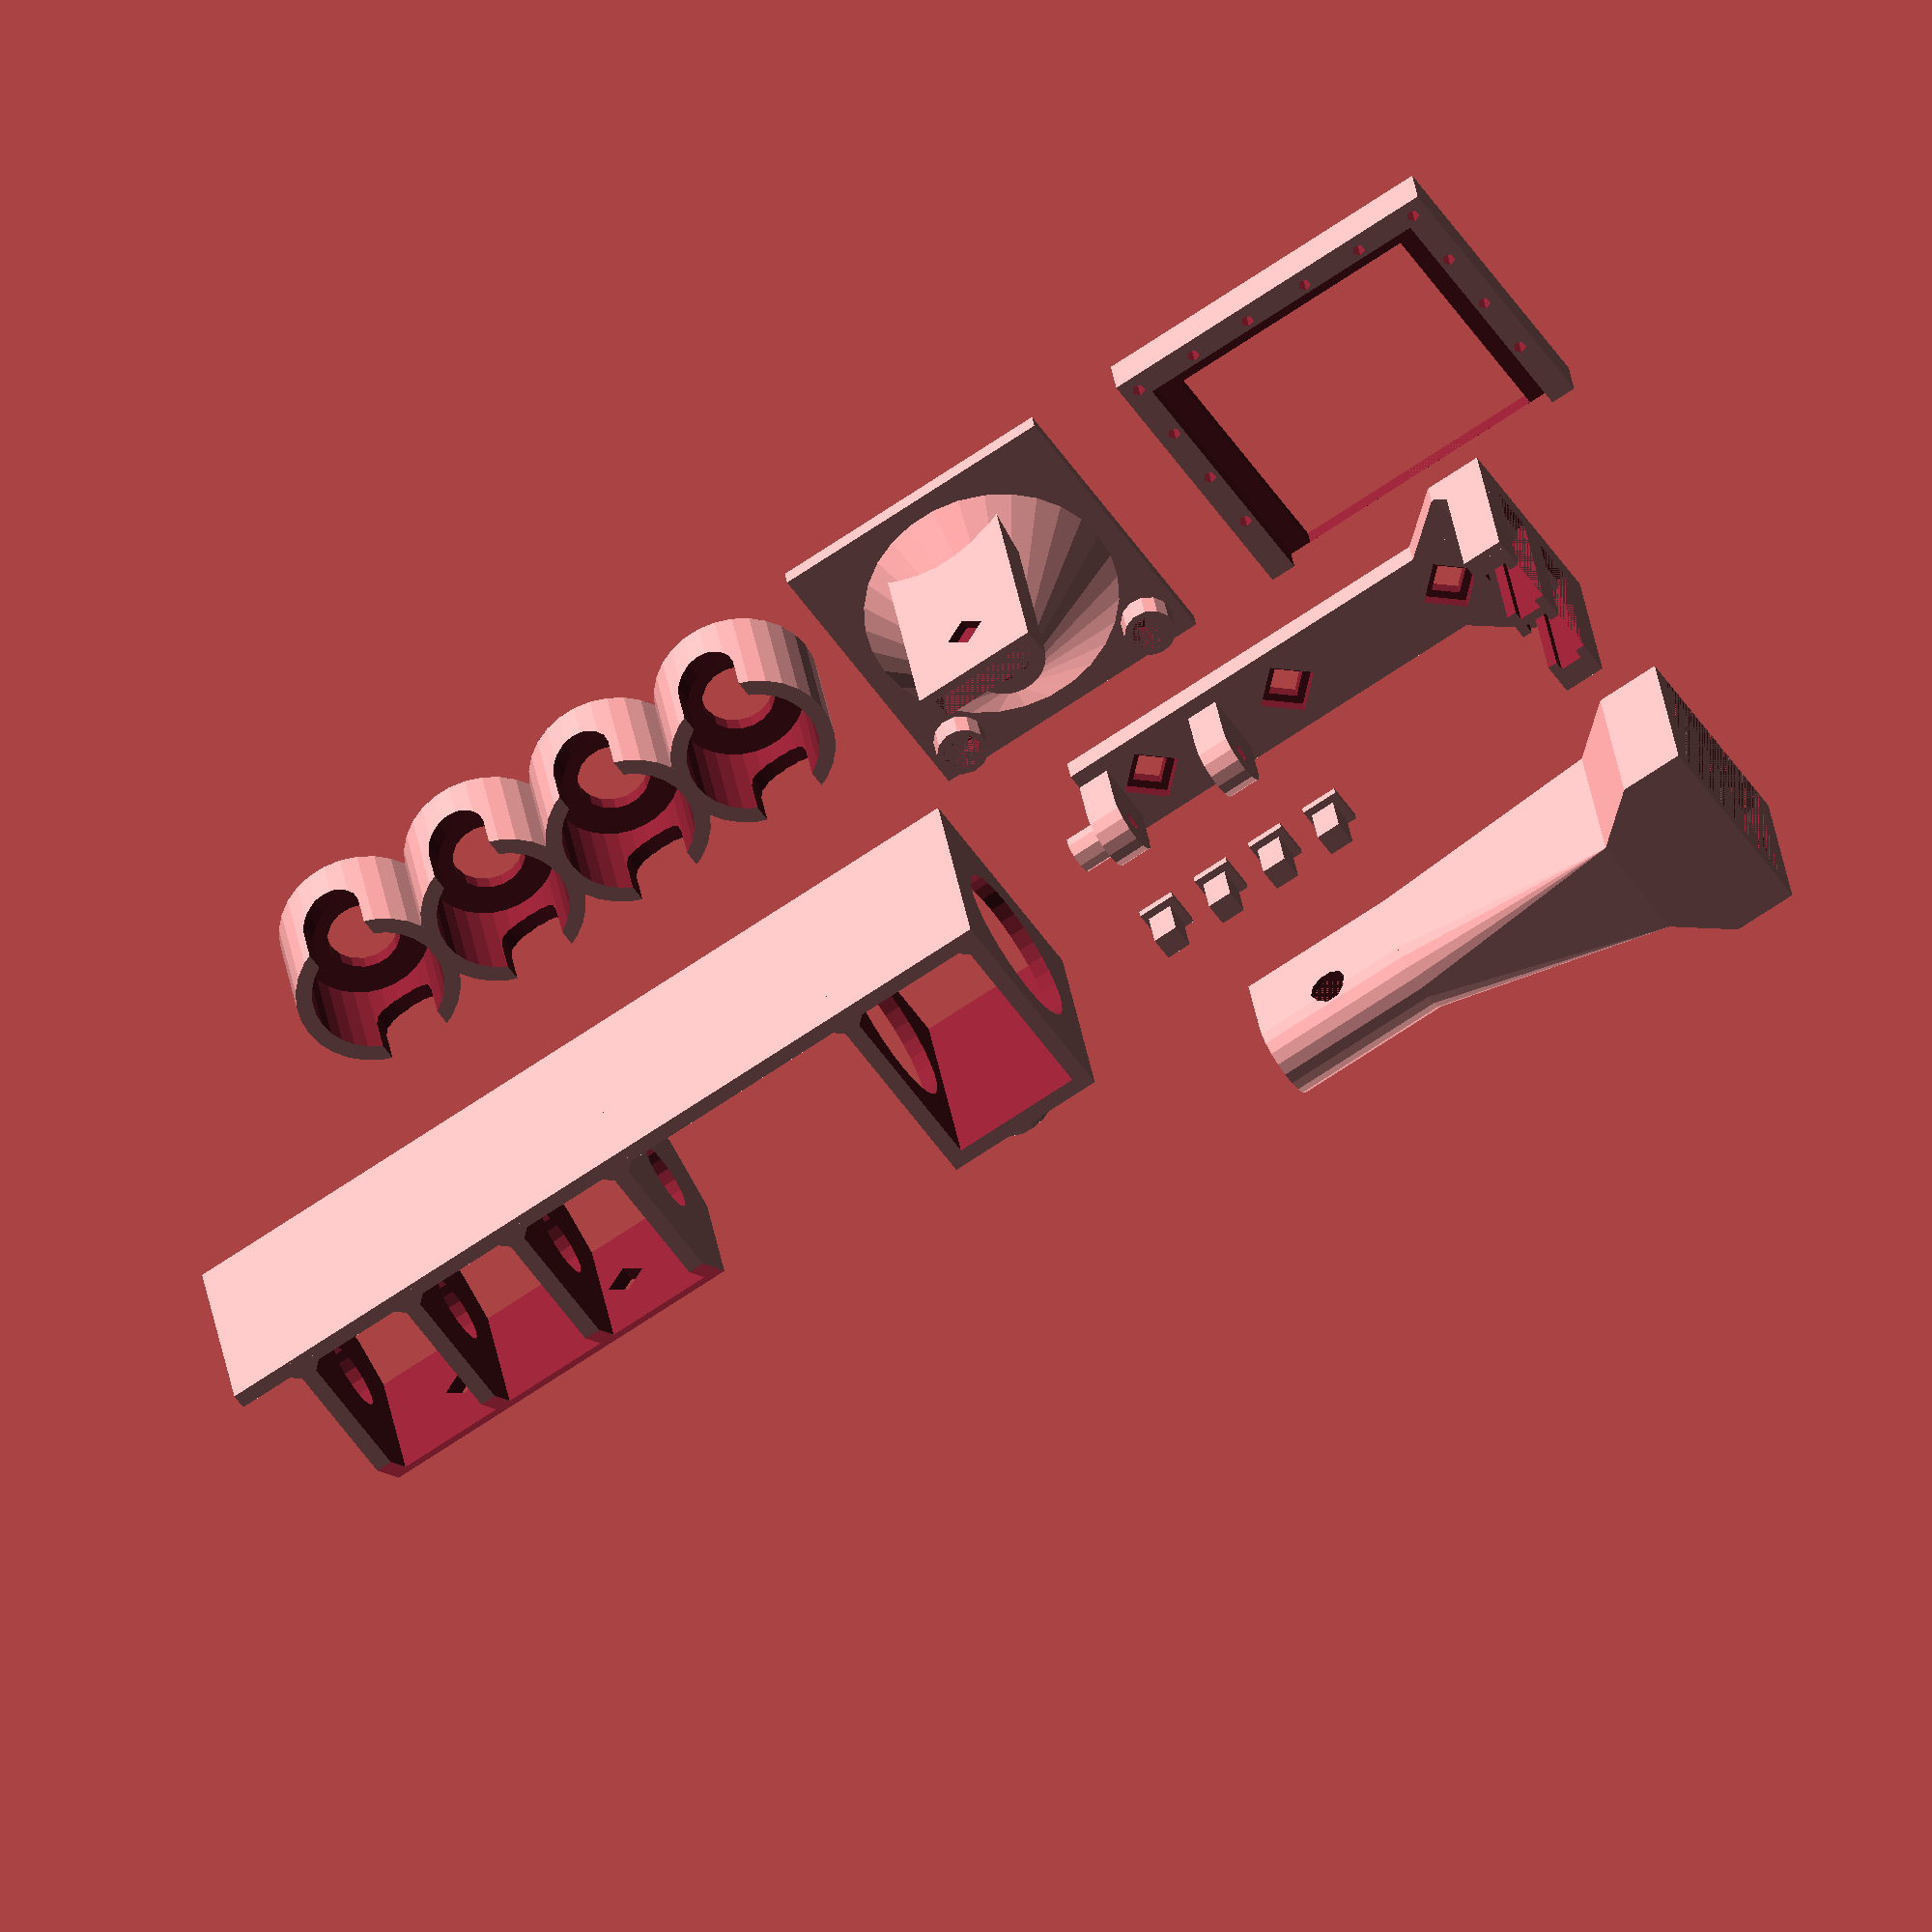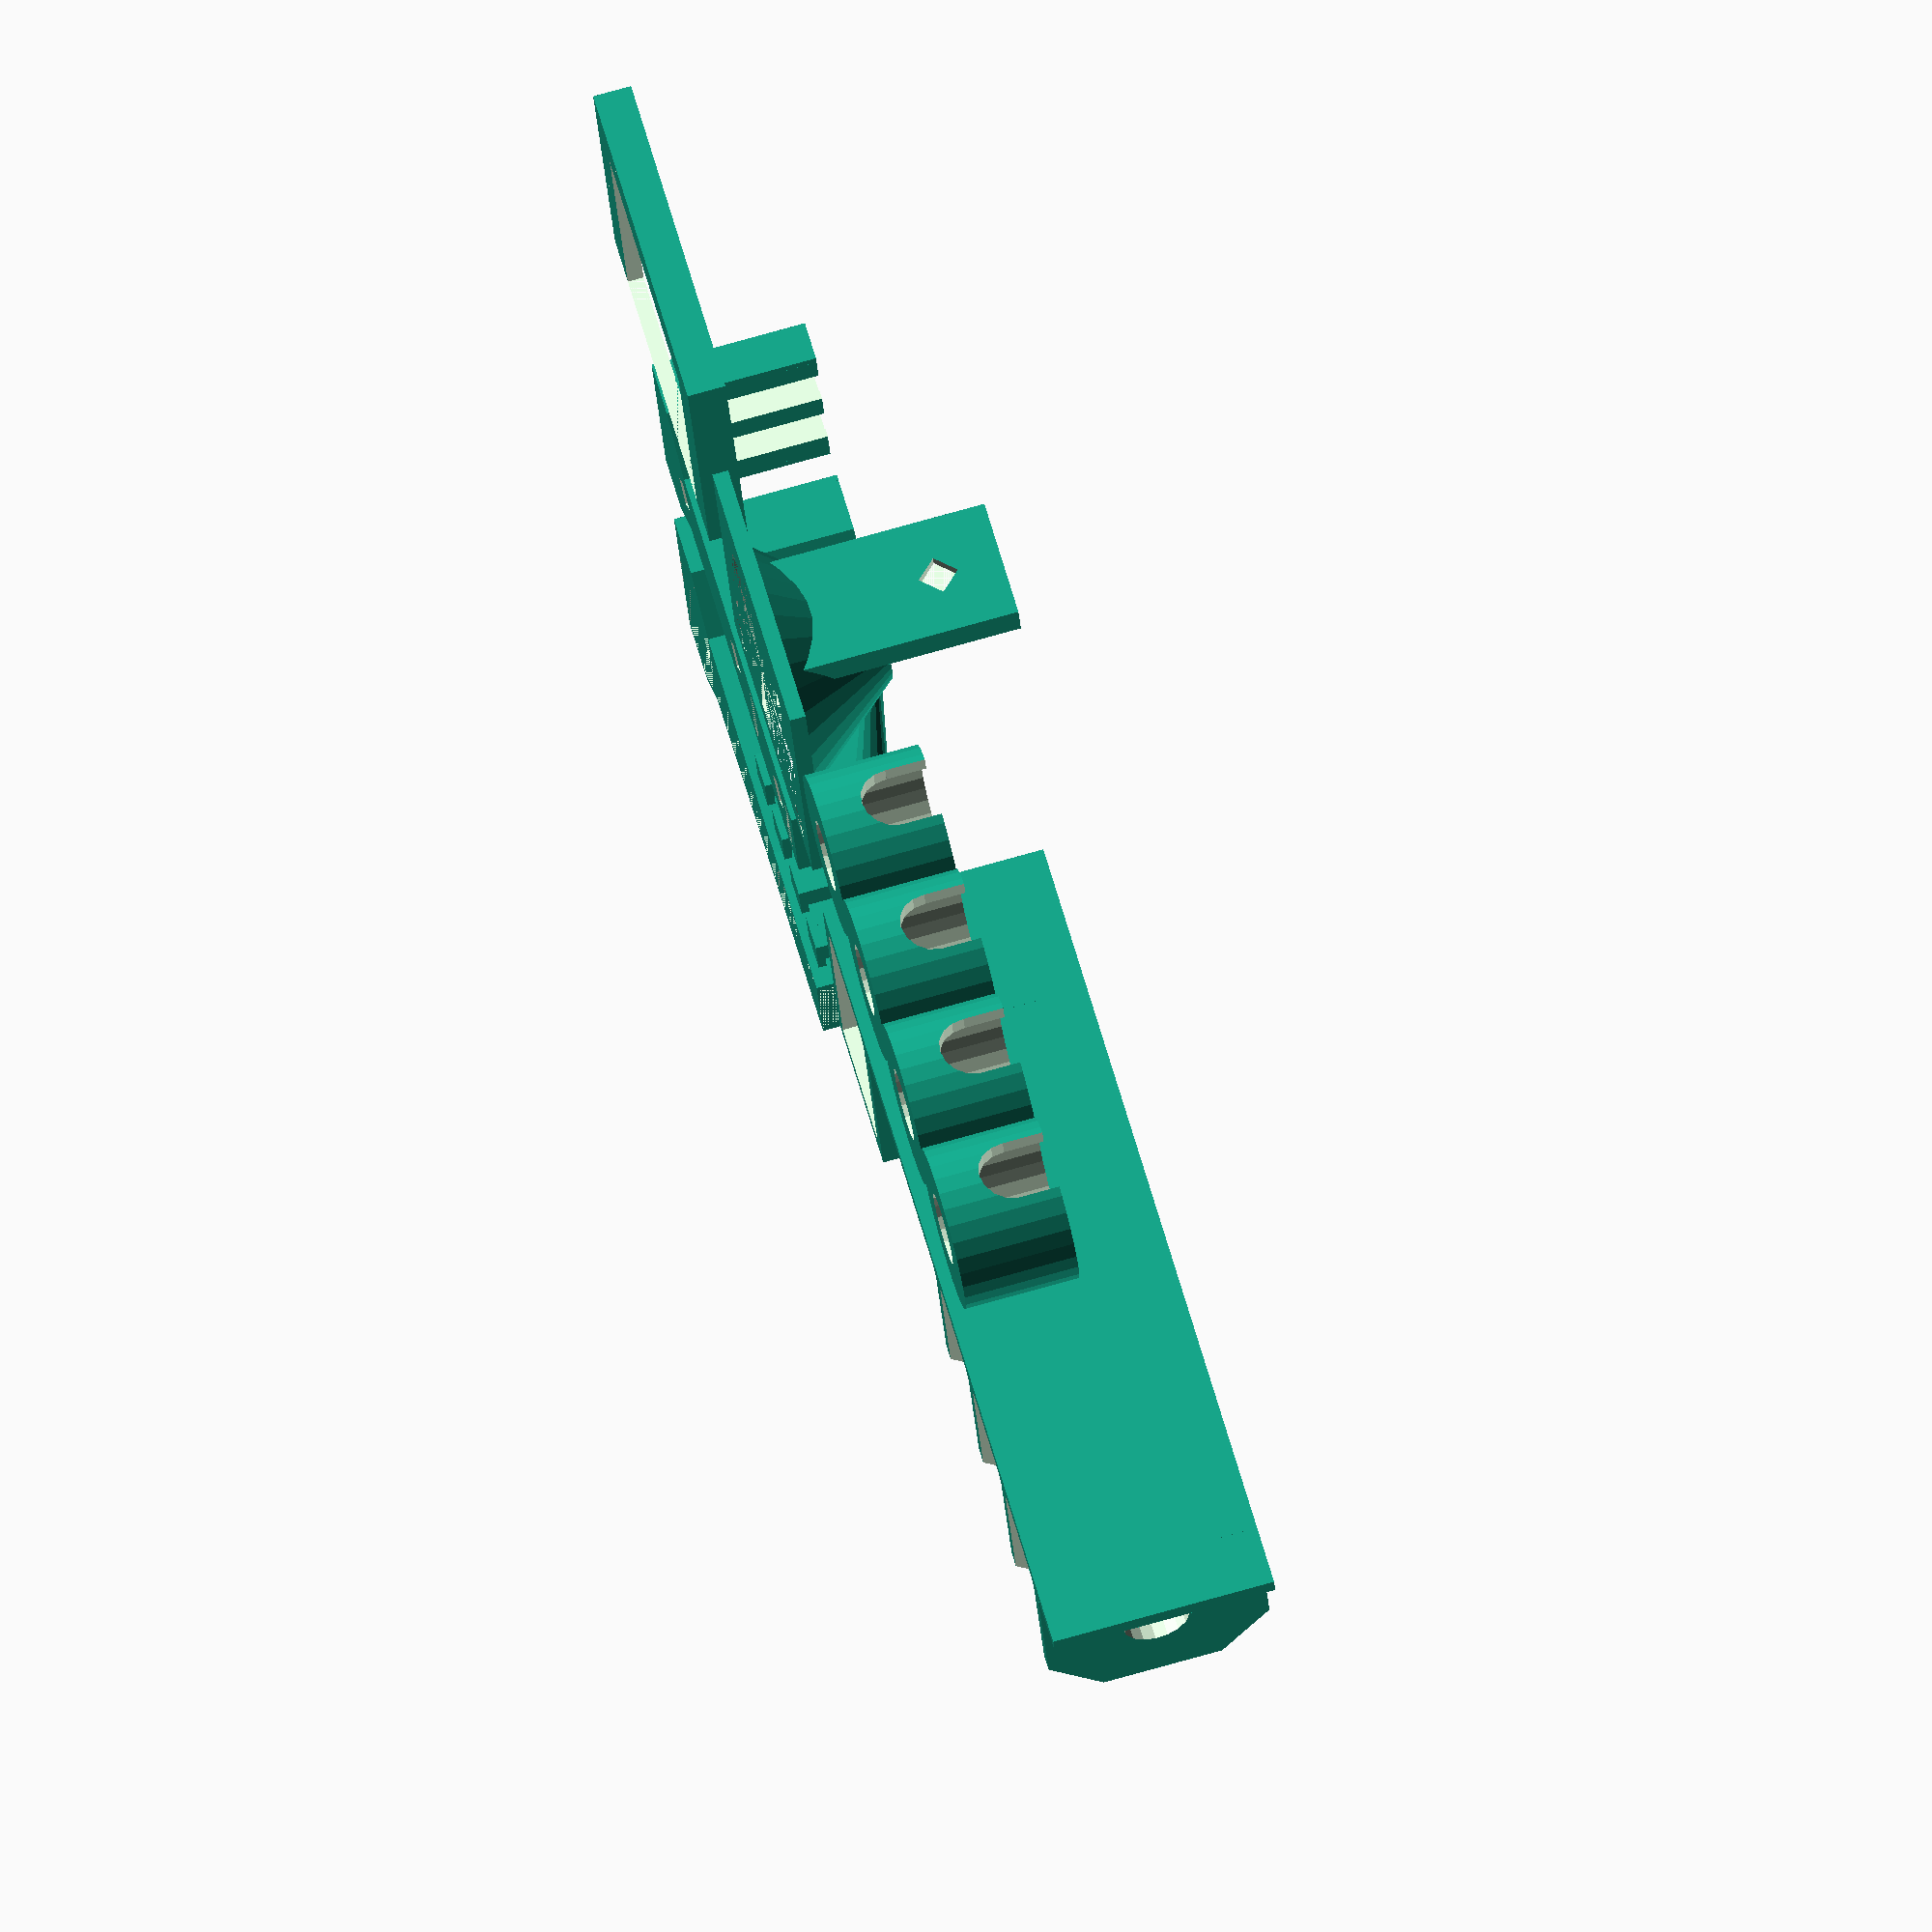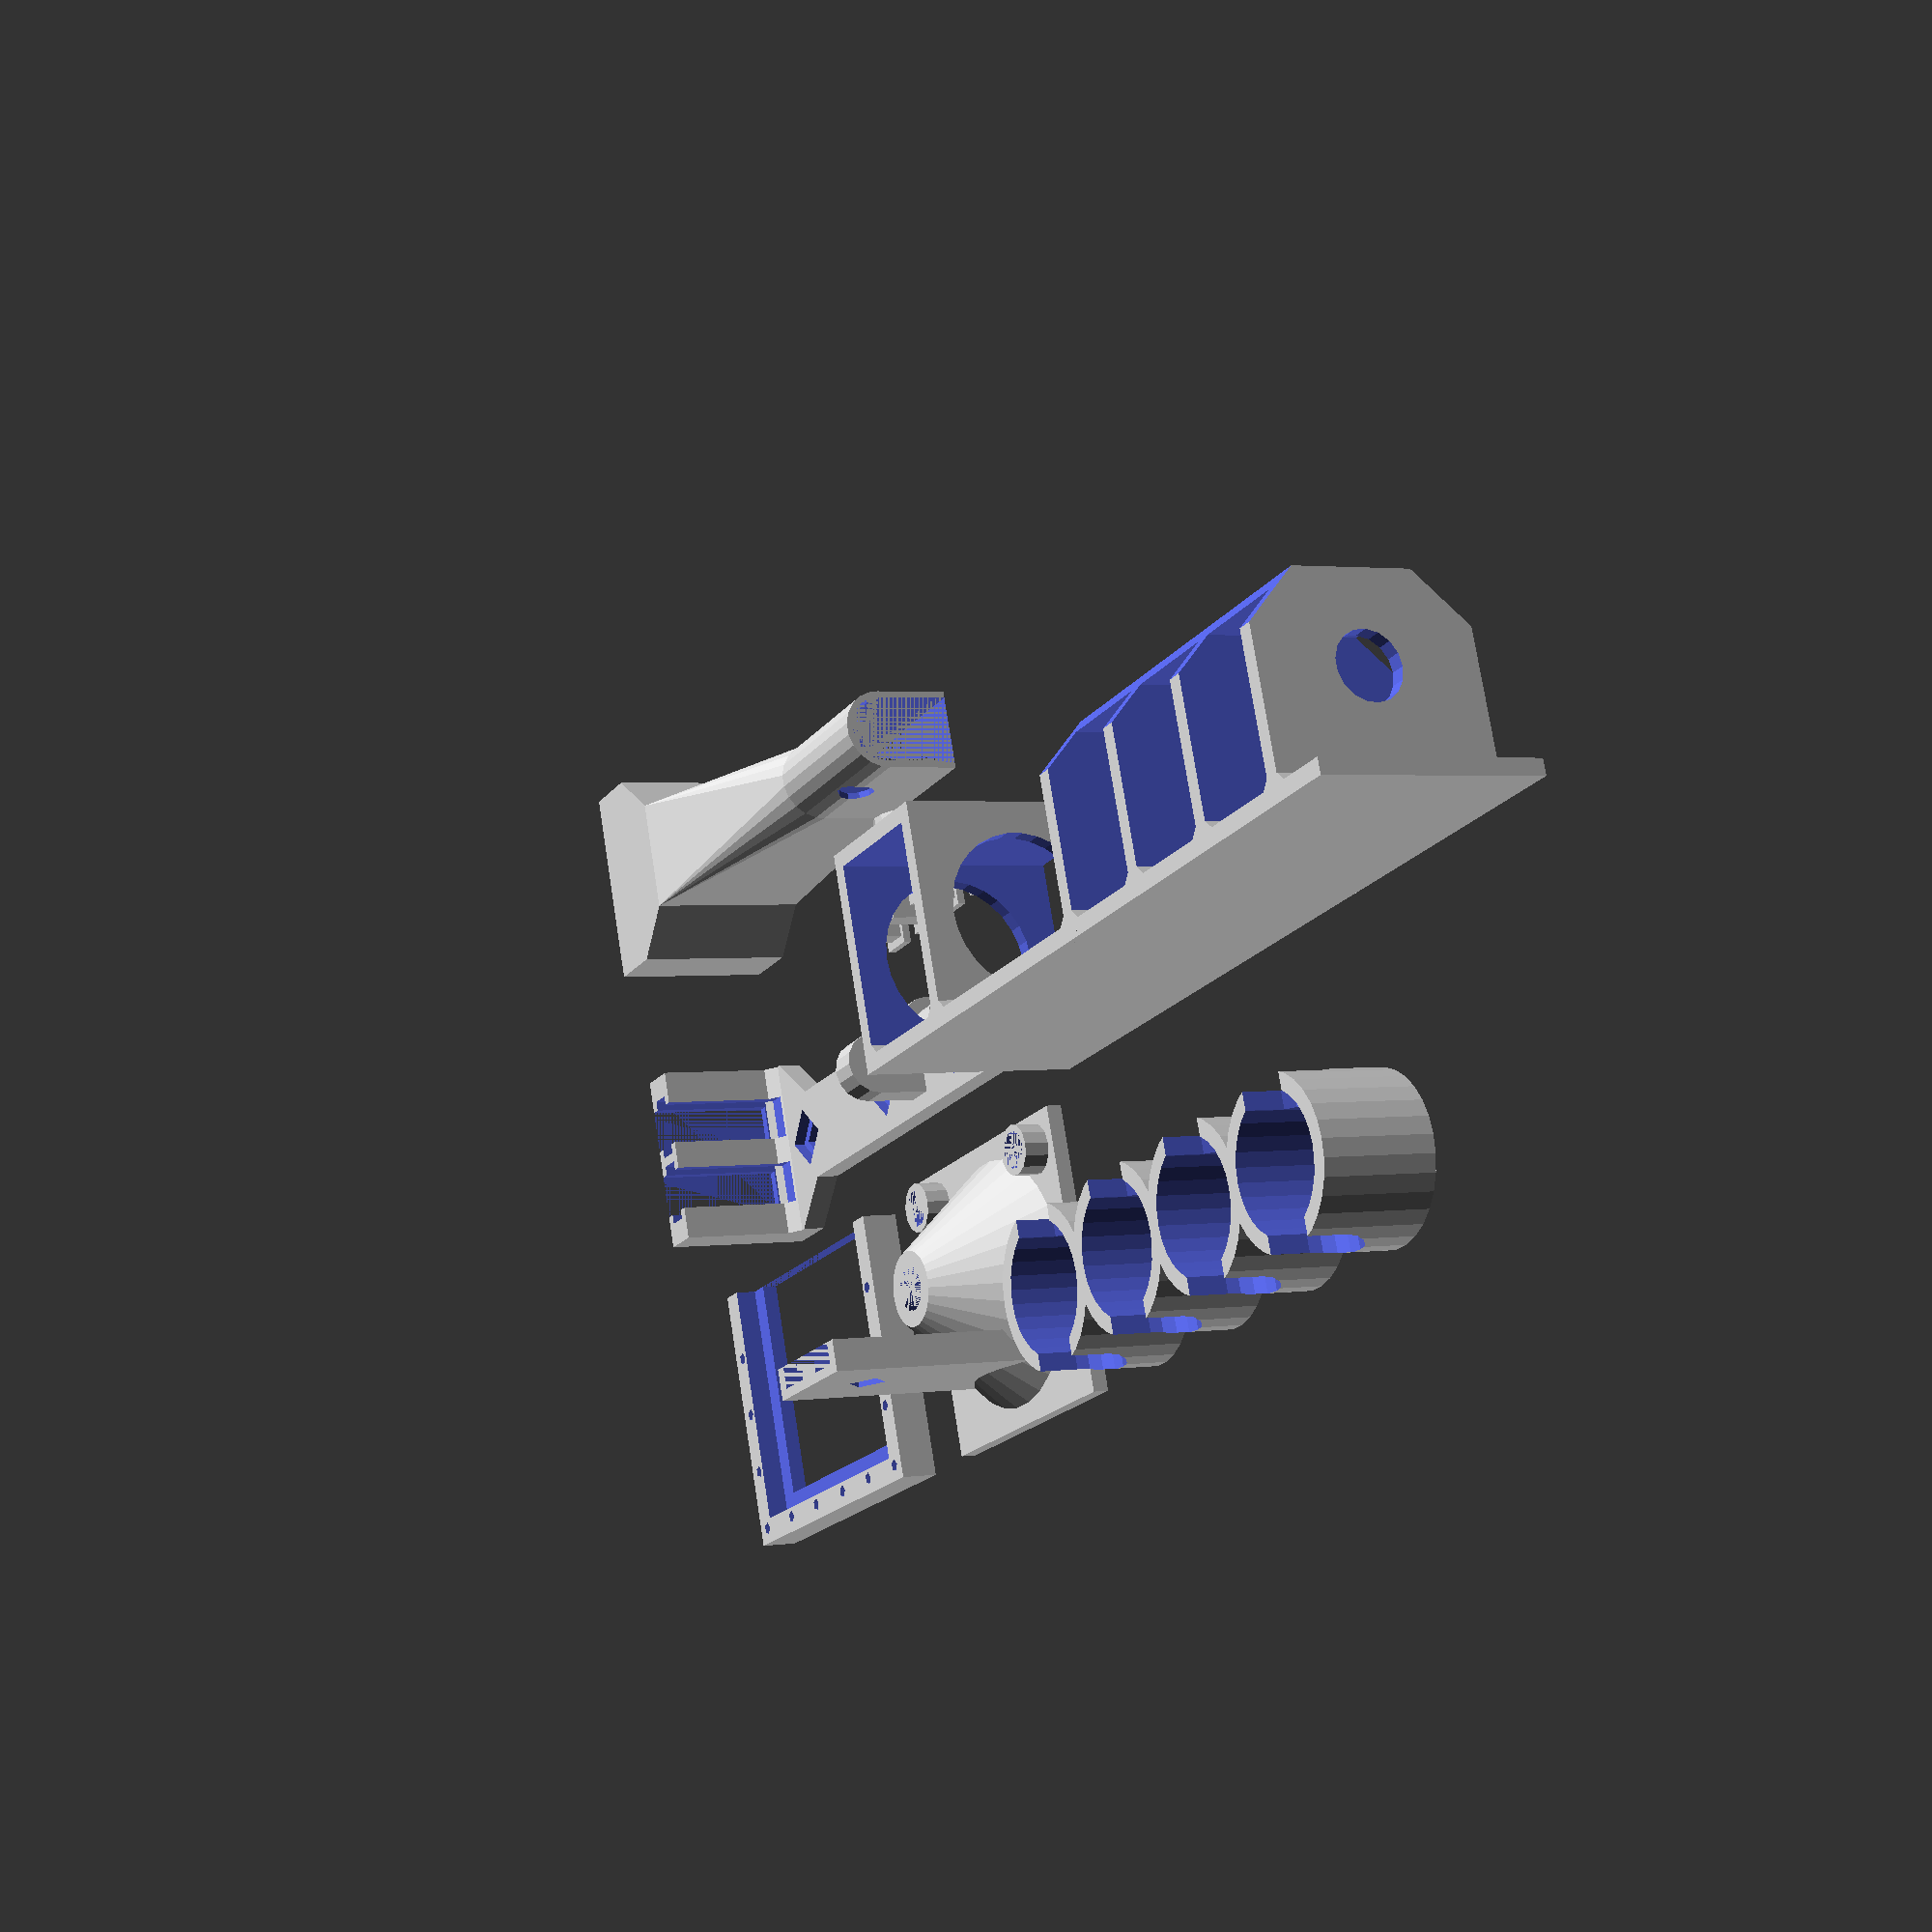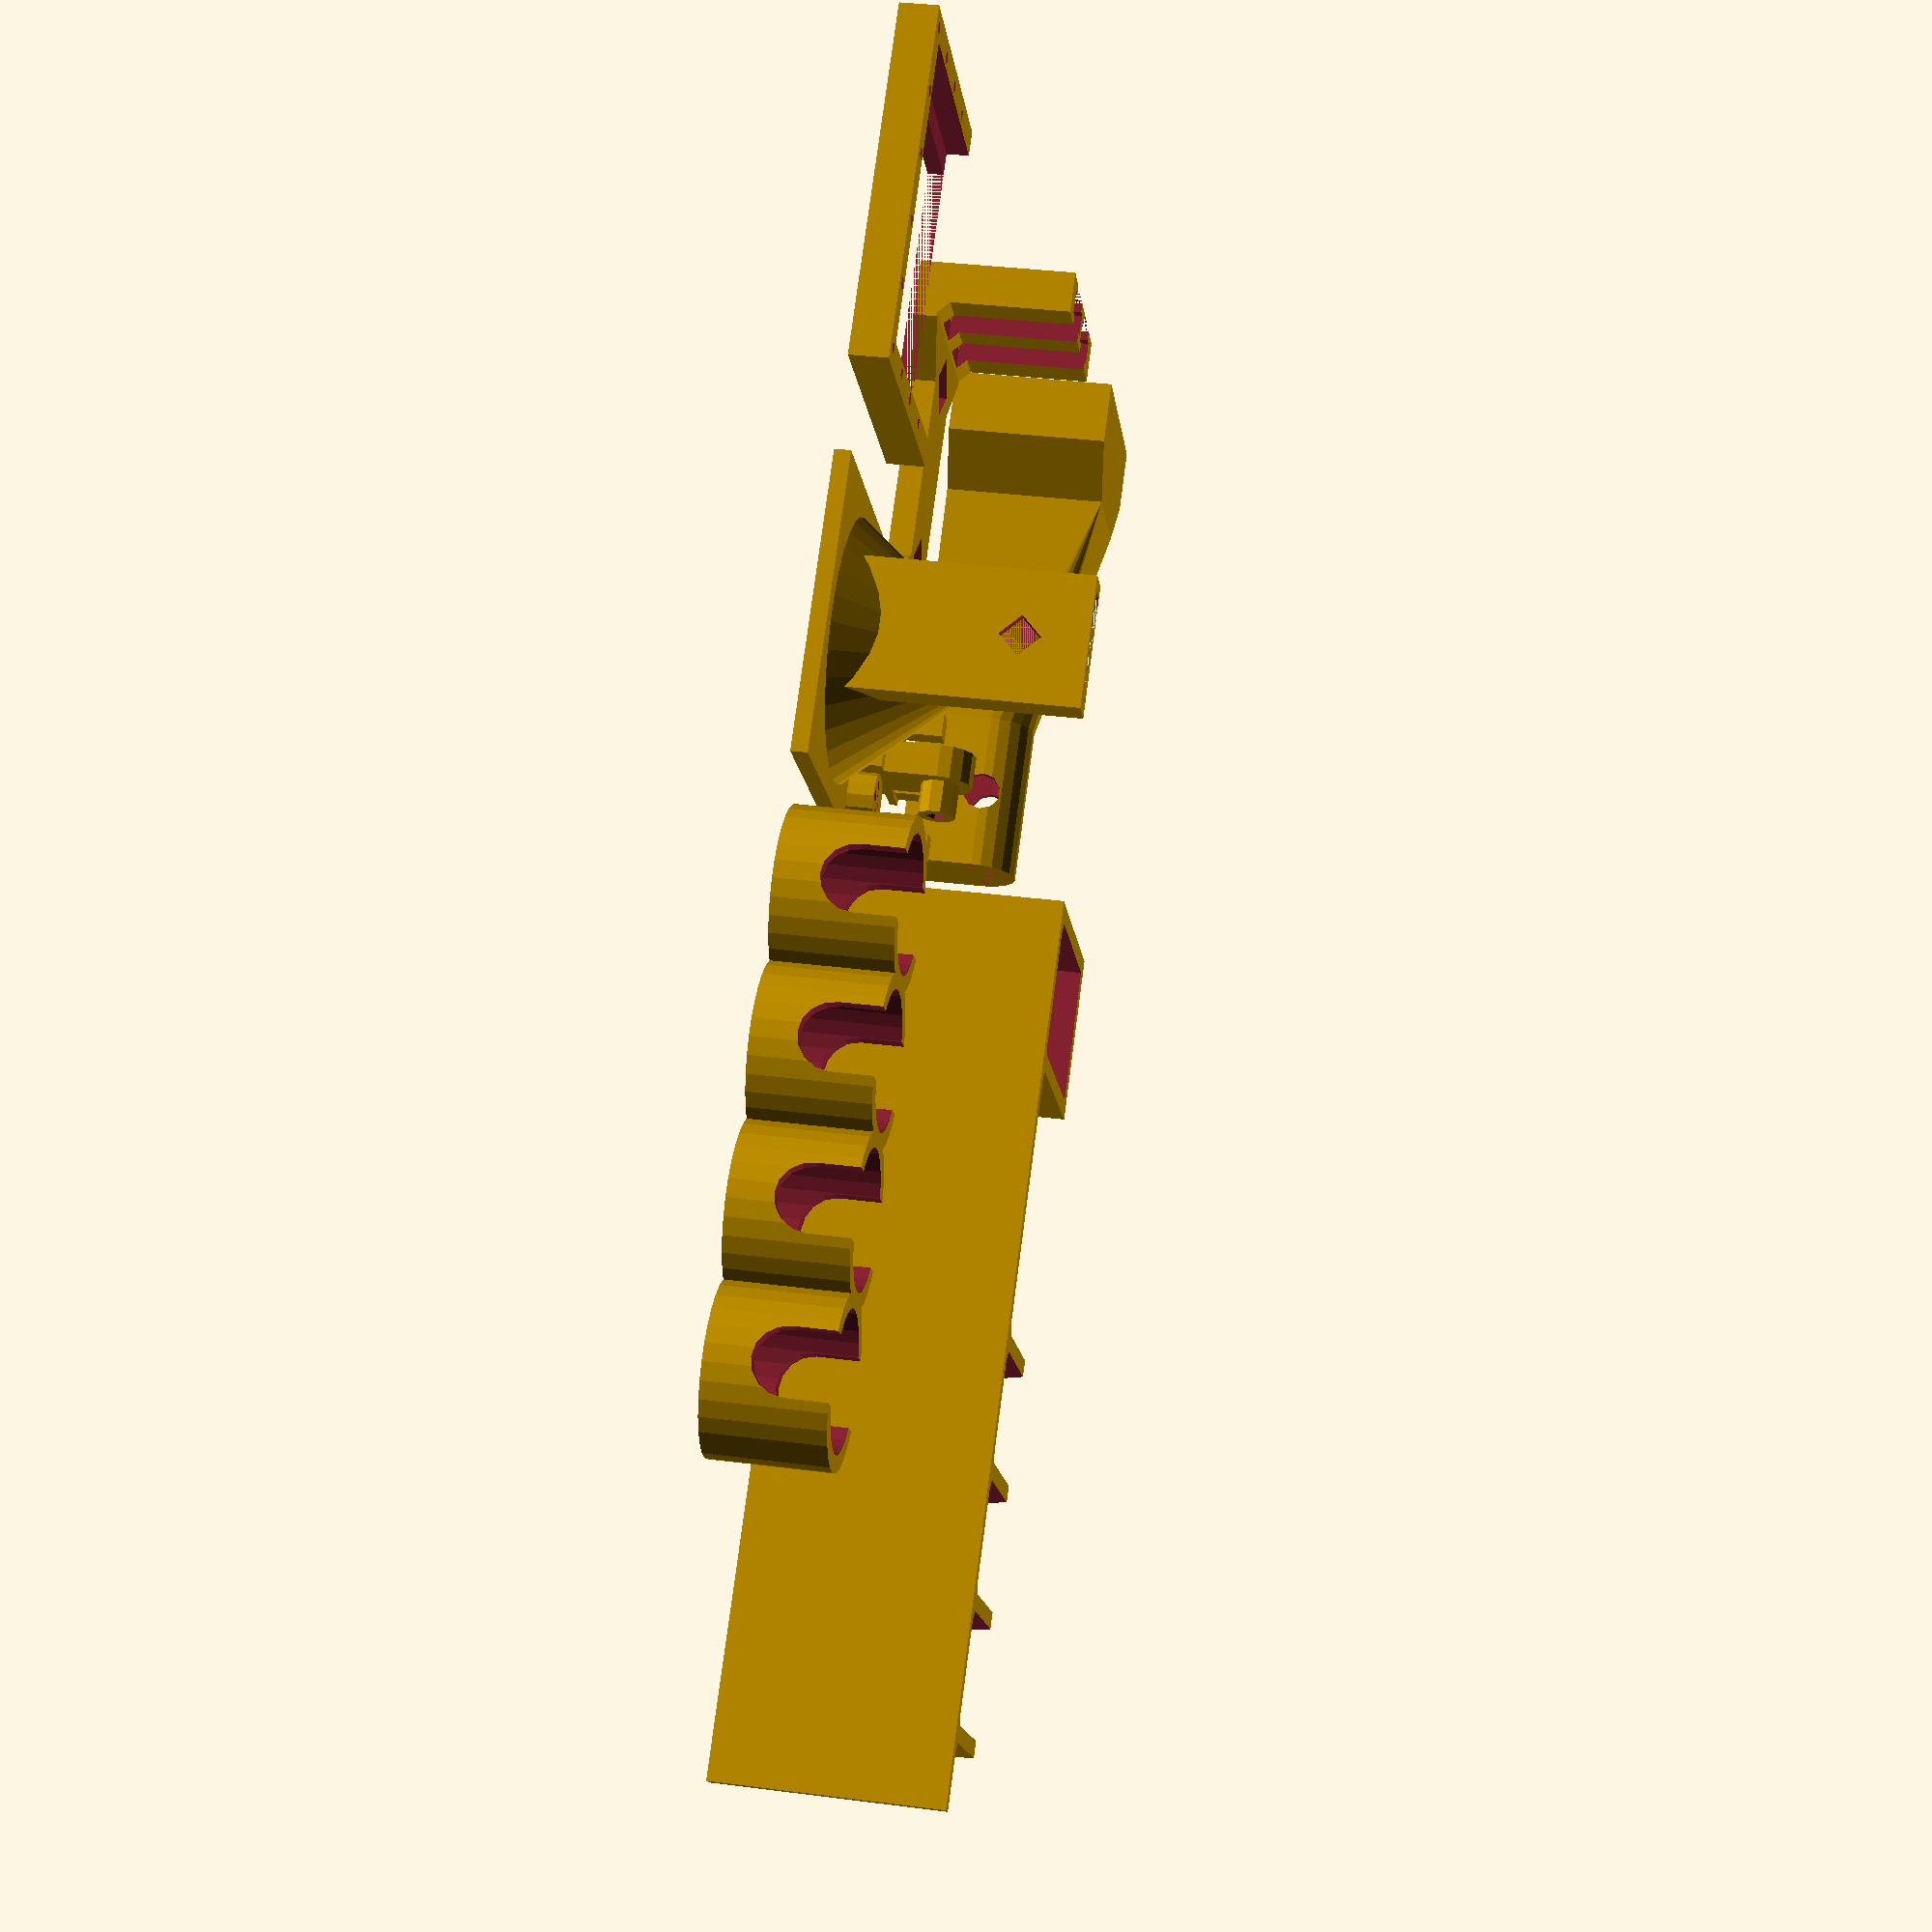
<openscad>
//------------------
// Generate STL file for multi-tastant spout
//------------------
// Nathan V-C
// 6/2015-10/2015
//------------------

// total height of support from floor of cage
supp_ht=33; 
// total width of support side to side
supp_w=35;
// width at top of support
supp_w_top=10;  // top is actually wider
// length of the spout support portion of the support
supp_ln=60;  
// distance base should extend forward of front edge of spout support
bs_ext=10;

// clearance value -- difference in size for pieces that need to fit in/around each other
cl=1;

// valve dimensions
r_mn=10.25; // radius of solenoid valves
r_big=13; // radius for the large pinch valve
r_tb=5;  // radius of holes for tubes in the valve holder
d_vb=9.2;  // distance to center of tube from flat edge of valve
d_vh=18; // depth of valve holder
th_v=1.5; // thickness for valve holder (for the version with the fluid tray) -- thinner than some other portions (in v6 was the same)

//distance bottom of valves should be from floor of cage -- actually end up thickness higher
v_ht=35; // higher to avoid some tubes running "down" and some running "up" 

thickness=2.5;  // wall thickness throughout assembly
dist_bt=40; // distance between valve support and spout support

// measurements for spout tubing brace attachment
barb_w=10; // width of barb connector
barb_ht=8.4; // height of barb connector
barb_th=3.5; // thickness of barb connector
barb_dpth=1.5;  // depth of groove to hold barb attachments in place
sp_diam=3; // diameter of hole to leave for spout itself (overestimate)

// measurements for nose cone
cn_diam_i=38.5; // inner dimension of nose cone (wall builds around this)
cn_diam_r=6; // inner diameter for opening at back of cone;
cn_depth=19; // depth of cone
led_diam=6; // diameter of hole to leave for LED lights
led_dpth=6.5; // depth of cylinder that LED fits into
led_wall=1;	  // width of wall that holds LED	
led_dist=5.5; // distance of LED hole from edge (dist to center)
br_sq=45.5; // dimension for square part of nose cone
center_ht=45;   // height of center of nose cone from floor, greater than supp_ht
l_cn_br=20; // length of cone brace, distance that flange extends beyond rear of cone to hook onto the tubing brace

// calculations for removing material from spout base
h_sz=(supp_ln-4*thickness)/3;
supp_diag=-0.5*sqrt(2*pow(thickness/2,2));
cube_side=2*min(v_ht,supp_w)/5;
cube_diag=0.5*sqrt(2*pow(cube_side,2));
min_dim=min(v_ht,supp_w);

// dimensions for PCB & battery tray
th_sp=2.5; // thickness of walls in the spout attaching to
th=1.5; // thickness of walls in the pcb tray
pcb_l=90.5; // length of pcb tray
pcb_w=40.5; // width of pcb tray
batt_l=55.5; // dimension for 9V holder
batt_w=31;    // dimensions for 9V holder
batt_th=17;
d_flr=5; // distance of bracket from floor
d_spt=5; // distance of pcb from spout base
gv_dpth=2.5;
batt_o=22.5;
batt_e=8; // amount that holder lip overlaps battery
co=25; // how wide to make cutout for ground wires

//**********
//**********
//------------
// modular part generation -- comment in/out to generate parts that you need
//------------

spout_base(0,0,0);
valve_stand_orig(0,-50,0);
tubing_brace(-(supp_ln+l_cn_br+20),0,0);
spout_shield(-(supp_ln+l_cn_br+20),50,0,1,.5);
nose_cone(-50,-50,0);
cage_bracket(-120,-50,0);

lock_hole_pin(-20,35,0);
lock_hole_pin(-30,35,0);
lock_hole_pin(-40,35,0);
lock_hole_pin(-50,35,0);

// items specific to nathan's set-up
// pcb_tray(0,v_ht+30,0);
// valve_stand_fluidcont(0,-50,0);

//***********
//***********

//---------------------
// Spout base
//----------------------

module spout_base(xp,yp,zp){

translate([xp,yp,zp])

	union(){
		union(){
			difference(){
				union(){
					// spout support
					translate([dist_bt+2*thickness+2*r_mn,0,0])cube([supp_ln,supp_ht,supp_w]);
					//base
					cube([supp_ln+bs_ext+dist_bt+2*thickness+2*r_mn,thickness,supp_w]);
					//valve support
					cube([r_mn*2+2*thickness,v_ht,supp_w]);
					// small circles to help hold valve holder onto support
					translate([thickness+r_mn,v_ht+0.75*thickness,supp_w/2-r_mn-thickness/2])rotate(90,[1,0,0])cylinder(h=thickness, r=r_mn/2-.5,center=false);
					translate([thickness+r_mn,v_ht+0.75*thickness,supp_w/2+r_mn+thickness/2])rotate(90,[1,0,0])cylinder(h=thickness, r=r_mn/2-.5,center=false);
					//extra support for seams
					translate([2*r_mn+2*thickness,supp_diag+thickness/2,0])rotate(45,[0,0,1])cube([thickness,thickness,supp_w]);	
					translate([2*r_mn+2*thickness+dist_bt,supp_diag+thickness/2,0])rotate(45,[0,0,1])cube([thickness,thickness,supp_w]);	
					translate([2*r_mn+2*thickness+dist_bt+supp_ln,supp_diag+thickness/2,0])rotate(45,[0,0,1])cube([thickness,thickness,supp_w]);	
				}
				union(){
					// slant at top of spout support
					translate([-thickness,supp_ht,-0.5*sqrt(2*pow((supp_ht-supp_w_top)/2,2))])rotate(45,[1,0,0])
					translate([dist_bt+2*thickness+2*r_mn,0,0])cube([supp_ln+2*thickness,(supp_ht-supp_w_top)/2,(supp_ht-supp_w_top)/2]);
			
					translate([-thickness,supp_ht,-0.5*sqrt(2*pow((supp_ht-supp_w_top)/2,2))+supp_w])rotate(45,[1,0,0])
					translate([dist_bt+2*thickness+2*r_mn,0,0])cube([supp_ln+2*thickness,(supp_ht-supp_w_top)/2,(supp_ht-supp_w_top)/2]);
			
					// remove squares from spout support to reduce volume
					translate([supp_ln-thickness-h_sz+dist_bt+2*thickness+2*r_mn,thickness,-thickness])cube([h_sz,supp_ht-2*thickness,supp_w+2*thickness]);
					translate([supp_ln-2*thickness-2*h_sz+dist_bt+2*thickness+2*r_mn,thickness,-thickness])cube([h_sz,supp_ht-2*thickness,supp_w+2*thickness]);
					translate([supp_ln-3*thickness-3*h_sz+dist_bt+2*thickness+2*r_mn,thickness,-thickness])cube([h_sz,supp_ht-2*thickness,supp_w+2*thickness]);
			
					// remove square from valve support
					translate([thickness,thickness,-thickness])cube([2*r_mn,v_ht-2*thickness,supp_w+2*thickness]);
			
					// remove material from valve support base in the x direction, use circles to keep printability in z direction
					translate([-thickness,v_ht/2,supp_w/2])rotate(90,[0,1,0])cylinder(h=4*thickness+2*r_mn, r=min_dim/2-2*thickness);
			
					// remove material from spout support base in the x direction, use circle to keep printability in z direction
					translate([dist_bt+thickness+2*r_mn,supp_ht/2+2.5,supp_w/2])rotate(90,[0,1,0])cylinder(h=2*thickness+supp_ln, r=(supp_ht-supp_w_top-thickness)/2-2*thickness);
			
					// remove locking holes
					union(){
						translate([0.25*supp_ln+dist_bt+2*thickness+2*r_mn,supp_ht-thickness,supp_w/2])rotate(-90,[1,0,0])lock_hole_btm(0,0,0);
						translate([0.75*supp_ln+dist_bt+2*thickness+2*r_mn,supp_ht-thickness,supp_w/2])rotate(-90,[1,0,0])lock_hole_btm(0,0,0);
					}
				}
			}
		}

		// add  back some more extra support for seams
		union(){
			//extra support for seams	
			translate([2*r_mn+2*thickness+dist_bt+thickness,supp_diag+thickness/2,0])rotate(45,[0,0,1])cube([thickness,thickness,supp_w]);	
			translate([2*r_mn+2*thickness+dist_bt+thickness+h_sz,supp_diag+thickness/2,0])rotate(45,[0,0,1])cube([thickness,thickness,supp_w]);	
			translate([2*r_mn+2*thickness+dist_bt+2*thickness+h_sz,supp_diag+thickness/2,0])rotate(45,[0,0,1])cube([thickness,thickness,supp_w]);	
			translate([2*r_mn+2*thickness+dist_bt+2*thickness+2*h_sz,supp_diag+thickness/2,0])rotate(45,[0,0,1])cube([thickness,thickness,supp_w]);	
			translate([2*r_mn+2*thickness+dist_bt+3*thickness+2*h_sz,supp_diag+thickness/2,0])rotate(45,[0,0,1])cube([thickness,thickness,supp_w]);	
			translate([2*r_mn+2*thickness+dist_bt+3*thickness+3*h_sz,supp_diag+thickness/2,0])rotate(45,[0,0,1])cube([thickness,thickness,supp_w]);	
			translate([thickness,supp_diag+thickness/2,0])rotate(45,[0,0,1])cube([thickness,thickness,supp_w]);	
			translate([thickness+2*r_mn,supp_diag+thickness/2,0])rotate(45,[0,0,1])cube([thickness,thickness,supp_w]);	
		}
	}
}

//-----------------------
// separate stand for valves, include one slot for large pinch valve
//----------------------

module valve_stand_large(xp,yp,zp){

translate([xp,yp,zp])

	union(){
		difference(){
			union(){
				//outer cylinders
				translate([thickness+r_mn,thickness+r_mn,0])cylinder(h=d_vh, r=r_mn+thickness,center=false);
				translate([2*thickness+3*r_mn,thickness+r_mn,0])cylinder(h=d_vh, r=r_mn+thickness,center=false);
				translate([3*thickness+5*r_mn,thickness+r_mn,0])cylinder(h=d_vh, r=r_mn+thickness,center=false);
				//translate([4*thickness+7*r_mn,+thickness+r_mn,0])cylinder(h=d_vh, r=r_mn+thickness,center=false);
				translate([4*thickness+6*r_mn+r_big,thickness+r_mn,0])cylinder(h=d_vh, r=r_big+thickness,center=false);
			}
		
			union(){
				translate([thickness+r_mn,+thickness+r_mn,thickness])cylinder(h=d_vh, r=r_mn,center=false);
				translate([2*thickness+3*r_mn,+thickness+r_mn,thickness])cylinder(h=d_vh, r=r_mn,center=false);
				translate([3*thickness+5*r_mn,+thickness+r_mn,thickness])cylinder(h=d_vh, r=r_mn,center=false);
				translate([4*thickness+6*r_mn+r_big,+thickness+r_mn,thickness])cylinder(h=d_vh, r=r_big,center=false);
			
				translate([thickness+r_mn,+thickness+r_mn,-thickness])cylinder(h=d_vh, r=r_mn/2+cl/2,center=false);
				translate([2*thickness+3*r_mn,+thickness+r_mn,-thickness])cylinder(h=d_vh, r=r_mn/2+cl/2,center=false);
				translate([3*thickness+5*r_mn,+thickness+r_mn,-thickness])cylinder(h=d_vh, r=r_mn/2+cl/2,center=false);
				translate([4*thickness+6*r_mn+r_big,+thickness+r_mn,-thickness])cylinder(h=d_vh, r=r_big/2+cl/2,center=false);
			
				// remove cylinder for tubes into valve
				translate([thickness+r_mn,thickness+r_mn+1.5*r_mn,thickness+d_vb])rotate(90,[1,0,0])cylinder(h=3*r_mn, r=r_tb,center=false);
				translate([2*thickness+3*r_mn,thickness+r_mn+1.5*r_mn,thickness+d_vb])rotate(90,[1,0,0])cylinder(h=3*r_mn, r=r_tb,center=false);
				translate([3*thickness+5*r_mn,thickness+r_mn+1.5*r_mn,thickness+d_vb])rotate(90,[1,0,0])cylinder(h=3*r_mn, r=r_tb,center=false);
				translate([4*thickness+6*r_mn+r_big,thickness+r_big,thickness+r_tb+2])rotate(90,[1,0,0])cylinder(h=2*r_big+3*thickness, r=r_tb,center=false);
			
				// remove cubes above tubes for valves
				translate([r_mn+thickness-r_tb,-(r_mn-2*thickness)/2,thickness+d_vb])cube([2*r_tb,3*r_mn,2*r_tb]);
				translate([3*r_mn+2*thickness-r_tb,-(r_mn-2*thickness)/2,thickness+d_vb])cube([2*r_tb,3*r_mn,2*r_tb]);
				translate([5*r_mn+3*thickness-r_tb,-(r_mn-2*thickness)/2,thickness+d_vb])cube([2*r_tb,3*r_mn,2*r_tb]);
				translate([6*r_mn+r_big+4*thickness-r_tb,-(r_big-1.5*thickness)/2,thickness+r_tb+2])cube([2*r_tb,2*r_big+3*thickness,3*r_tb]);
			}
		}
		// support for cutout on big valve
		translate([6*r_mn+r_big+4*thickness+6,0,0])cube([thickness,2*r_big-1,thickness+9.7]);	
	}
}

//-----------------------
// separate stand for valves, includes tray to help contain fluid leaks
//----------------------

module valve_stand_fluidcont(xp,yp,zp){

translate([xp,yp,zp])

	difference(){
		union(){
			//outer cylinders
			translate([th_v+r_mn,th_v+r_mn,0])cylinder(h=d_vh, r=r_mn+th_v,center=false);
			translate([2*th_v+3*r_mn,th_v+r_mn,0])cylinder(h=d_vh, r=r_mn+th_v,center=false);
			translate([3*th_v+5*r_mn,th_v+r_mn,0])cylinder(h=d_vh, r=r_mn+th_v,center=false);
			translate([4*th_v+7*r_mn,th_v+r_mn,0])cylinder(h=d_vh, r=r_mn+th_v,center=false);
			
			// fluid tray
			difference(){
				hull(){
					translate([2*r_mn,r_mn+th_v,0])
					difference(){
						cylinder(h=2.5*th_v,r=3*r_mn);
						translate([-3*r_mn,-3*r_mn,-0.5])cube([r_mn,6*r_mn,3*th_v]);
					}
					translate([6*r_mn+5*th_v,r_mn+th_v,0])
					rotate(180,[0,0,1])
					difference(){
						cylinder(h=2.5*th_v,r=3*r_mn);
						translate([-3*r_mn,-3*r_mn,-0.5])cube([r_mn,6*r_mn,3*th_v]);
					}
				}
				hull(){
					translate([2*r_mn,r_mn+th_v,th_v])//cylinder(h=2*th_v,r=3*r_mn-th_v);
					difference(){
						cylinder(h=2*th_v,r=3*r_mn-th_v);
						translate([-3*r_mn+th_v,-3*r_mn,-0.5])cube([r_mn,6*r_mn,3*th_v]);
					}
					translate([6*r_mn+5*th_v,r_mn+th_v,th_v])//cylinder(h=2*th_v,r=3*r_mn-th_v);
					rotate(180,[0,0,1])
					difference(){
						cylinder(h=2*th_v,r=3*r_mn-th_v);
						translate([-3*r_mn+th_v,-3*r_mn,-0.5])cube([r_mn,6*r_mn,3*th_v]);
					}
				}
			}
		}

		union(){
			// Remove interior of cylinders
			translate([th_v+r_mn,th_v+r_mn,th_v])cylinder(h=d_vh, r=r_mn,center=false);
			translate([2*th_v+3*r_mn,th_v+r_mn,th_v])cylinder(h=d_vh, r=r_mn,center=false);
			translate([3*th_v+5*r_mn,th_v+r_mn,th_v])cylinder(h=d_vh, r=r_mn,center=false);
			translate([4*th_v+7*r_mn,th_v+r_mn,th_v])cylinder(h=d_vh, r=r_mn,center=false);
		
			translate([2*th_v+3*r_mn-(thickness-th_v)/2,th_v+r_mn,-th_v])cylinder(h=d_vh, r=r_mn/2+cl/2,center=false);
			translate([3*th_v+5*r_mn+(thickness-th_v)/2,th_v+r_mn,-th_v])cylinder(h=d_vh, r=r_mn/2+cl/2,center=false);
		
			// remove cylinder for tubes into valve
			translate([th_v+r_mn,th_v+r_mn+1.5*r_mn,th_v+d_vb])rotate(90,[1,0,0])cylinder(h=3*r_mn, r=r_tb,center=false);
			translate([2*th_v+3*r_mn,th_v+r_mn+1.5*r_mn,th_v+d_vb])rotate(90,[1,0,0])cylinder(h=3*r_mn, r=r_tb,center=false);
			translate([3*th_v+5*r_mn,th_v+r_mn+1.5*r_mn,th_v+d_vb])rotate(90,[1,0,0])cylinder(h=3*r_mn, r=r_tb,center=false);
			translate([4*th_v+7*r_mn,th_v+r_mn+1.5*r_mn,th_v+d_vb])rotate(90,[1,0,0])cylinder(h=3*r_mn, r=r_tb,center=false);
		
			// remove cubes above tubes for valves
			translate([r_mn+th_v-r_tb,-(r_mn-2*th_v)/2,th_v+d_vb])cube([2*r_tb,3*r_mn,2*r_tb]);
			translate([3*r_mn+2*th_v-r_tb,-(r_mn-2*th_v)/2,th_v+d_vb])cube([2*r_tb,3*r_mn,2*r_tb]);
			translate([5*r_mn+3*th_v-r_tb,-(r_mn-2*th_v)/2,th_v+d_vb])cube([2*r_tb,3*r_mn,2*r_tb]);
			translate([7*r_mn+4*th_v-r_tb,-(r_mn-2*th_v)/2,th_v+d_vb])cube([2*r_tb,3*r_mn,2*r_tb]);
		}
	}
}

//-----------------------
// separate stand for valves -- original valves
//----------------------

module valve_stand_orig(xp,yp,zp){

translate([xp,yp,zp])

	difference(){
		union(){
			//outer cylinders
			translate([thickness+r_mn,thickness+r_mn,0])cylinder(h=d_vh, r=r_mn+thickness,center=false);
			translate([2*thickness+3*r_mn,thickness+r_mn,0])cylinder(h=d_vh, r=r_mn+thickness,center=false);
			translate([3*thickness+5*r_mn,thickness+r_mn,0])cylinder(h=d_vh, r=r_mn+thickness,center=false);
			translate([4*thickness+7*r_mn,+thickness+r_mn,0])cylinder(h=d_vh, r=r_mn+thickness,center=false);
		}
	
		union(){
			translate([thickness+r_mn,+thickness+r_mn,thickness])cylinder(h=d_vh, r=r_mn,center=false);
			translate([2*thickness+3*r_mn,+thickness+r_mn,thickness])cylinder(h=d_vh, r=r_mn,center=false);
			translate([3*thickness+5*r_mn,+thickness+r_mn,thickness])cylinder(h=d_vh, r=r_mn,center=false);
			translate([4*thickness+7*r_mn,+thickness+r_mn,thickness])cylinder(h=d_vh, r=r_mn,center=false);
		
			translate([thickness+r_mn,+thickness+r_mn,-thickness])cylinder(h=d_vh, r=r_mn/2+cl/2,center=false);
			translate([2*thickness+3*r_mn,+thickness+r_mn,-thickness])cylinder(h=d_vh, r=r_mn/2+cl/2,center=false);
			translate([3*thickness+5*r_mn,+thickness+r_mn,-thickness])cylinder(h=d_vh, r=r_mn/2+cl/2,center=false);
			translate([4*thickness+7*r_mn,+thickness+r_mn,-thickness])cylinder(h=d_vh, r=r_mn/2+cl/2,center=false);
		
			// remove cylinder for tubes into valve
			translate([thickness+r_mn,thickness+r_mn+1.5*r_mn,thickness+d_vb])rotate(90,[1,0,0])cylinder(h=3*r_mn, r=r_tb,center=false);
			translate([2*thickness+3*r_mn,thickness+r_mn+1.5*r_mn,thickness+d_vb])rotate(90,[1,0,0])cylinder(h=3*r_mn, r=r_tb,center=false);
			translate([3*thickness+5*r_mn,thickness+r_mn+1.5*r_mn,thickness+d_vb])rotate(90,[1,0,0])cylinder(h=3*r_mn, r=r_tb,center=false);
			translate([4*thickness+7*r_mn,thickness+r_mn+1.5*r_mn,thickness+d_vb])rotate(90,[1,0,0])cylinder(h=3*r_mn, r=r_tb,center=false);
		
			// remove cubes above tubes for valves
			translate([r_mn+thickness-r_tb,-(r_mn-2*thickness)/2,thickness+d_vb])cube([2*r_tb,3*r_mn,2*r_tb]);
			translate([3*r_mn+2*thickness-r_tb,-(r_mn-2*thickness)/2,thickness+d_vb])cube([2*r_tb,3*r_mn,2*r_tb]);
			translate([5*r_mn+3*thickness-r_tb,-(r_mn-2*thickness)/2,thickness+d_vb])cube([2*r_tb,3*r_mn,2*r_tb]);
			translate([7*r_mn+4*thickness-r_tb,-(r_mn-2*thickness)/2,thickness+d_vb])cube([2*r_tb,3*r_mn,2*r_tb]);
		}
	}
}

//------------
// make spout tubing brace  -- Fits on top of spout brace to hold tubing, nose cone fits at end in front of tubing brace
//-------------

module tubing_brace(xp,yp,zp){

translate([xp,yp,zp])

	union(){

		// brace for barbs to hold tubing, holds 1/8" WPI barbs
		difference(){
			union(){
				cube([barb_th+3, 2*barb_w+2*thickness+1.5, 2*barb_ht+2*thickness+gv_dpth]);		
				translate([barb_th+3,barb_w+thickness+.75,1.5*thickness])rotate(45,[0,1,0])cube([thickness, 2*barb_w+3*thickness+1.5, thickness],center=true);
				translate([0,-0.5*thickness,0])cube([barb_th+3, 0.5*thickness, 2*barb_ht+2*thickness+gv_dpth]);
				translate([0,2*barb_w+2*thickness+1.5,0])cube([barb_th+3, 0.5*thickness, 2*barb_ht+2*thickness+gv_dpth]);		
			}
			union(){
				translate([0,thickness+barb_dpth,thickness+barb_dpth])cube([barb_th+6,barb_w-2*barb_dpth,2*barb_ht+3*thickness]);
				translate([1.5,thickness,thickness])cube([barb_th,barb_w,2*barb_ht+3*thickness]);
	
				translate([0,thickness+barb_w+barb_dpth+1.5,thickness+barb_dpth])cube([barb_th+6,barb_w-2*barb_dpth,2*barb_ht+3*thickness]);
				translate([1.5,thickness+barb_w+1.5,thickness])cube([barb_th,barb_w,2*barb_ht+3*thickness]);
			}
		}
	
		// bottom of brace
		difference(){
			union(){
				translate([0,(2*barb_w+2*thickness+1.5-supp_w_top)/2-thickness,0])cube([supp_ln+l_cn_br,supp_w_top+2*thickness,1.5*thickness]);
				translate([0,(2*barb_w+2*thickness+1.5-supp_w_top)/2-thickness,0])cube([supp_ln-cl,supp_w_top+2*thickness,1.5*thickness]);
				hull(){
					translate([0,-0.5*thickness,0])cube([barb_th+3+thickness, 2*barb_w+3*thickness+1.5, 1.5*thickness]);
					translate([15,(2*barb_w+2*thickness+1.5-supp_w_top)/2-thickness,0])cube([2,supp_w_top+2*thickness,1.5*thickness]);
				}	
			}
			union(){
				lock_hole(supp_ln+l_cn_br/2,(2*barb_w+2*thickness+1.5)/2,0);
				lock_hole(supp_ln*(3/4),(2*barb_w+2*thickness+1.5)/2,0);
				lock_hole(supp_ln*(1/4),(2*barb_w+2*thickness+1.5)/2,0);
			}
		}
	
		// cylinder that fits into nose cone
		difference(){
			union(){
				translate([supp_ln+l_cn_br-2*thickness,(2*barb_w+2*thickness+1.5-supp_w_top)/2,0])cube([2*thickness,supp_w_top,center_ht-supp_ht]);
				translate([supp_ln+l_cn_br-2*thickness,(2*barb_w+2*thickness+1.5)/2,center_ht-supp_ht])rotate(90,[0,1,0])cylinder(h=2*thickness, r=supp_w_top/2);
				translate([supp_ln+l_cn_br-2*thickness,(2*barb_w+2*thickness+1.5)/2,center_ht-supp_ht])rotate(90,[0,1,0])cylinder(h=4*thickness, r=cn_diam_r/2);
			}
			union(){
				translate([supp_ln+l_cn_br-2*thickness,(2*barb_w+2*thickness+1.5-supp_w_top)/2,-thickness])cube([thickness,supp_w_top,thickness]);
				translate([supp_ln+l_cn_br-3*thickness,(2*barb_w+2*thickness+1.5)/2,center_ht-supp_ht])rotate(90,[0,1,0])cylinder(h=6*thickness, r=sp_diam/2);
			}
		}
	
		//brace at the front of the spout support
		translate([-l_cn_br,0,0])
		// round part at top of brace take difference to make sre flat on bottom
		difference(){
			union(){
				translate([supp_ln+l_cn_br-2*thickness,(2*barb_w+2*thickness+1.5-supp_w_top)/2,0])cube([2*thickness,supp_w_top,center_ht-supp_ht]);
				translate([supp_ln+l_cn_br-2*thickness,(2*barb_w+2*thickness+1.5)/2,center_ht-supp_ht])rotate(90,[0,1,0])cylinder(h=2*thickness, r=supp_w_top/2);
			}
			union(){
				translate([supp_ln+l_cn_br-2*thickness,(2*barb_w+2*thickness+1.5-supp_w_top)/2,-thickness])cube([thickness,supp_w_top,thickness]);
				translate([supp_ln+l_cn_br-3*thickness,(2*barb_w+2*thickness+1.5)/2,center_ht-supp_ht])rotate(90,[0,1,0])cylinder(h=6*thickness, r=sp_diam/2);
			}
		}
	}
}

//------
// spout shield -- protects from accidentally crossing wires with metal spout
//------

module spout_shield(xp,yp,zp,shield_th,cl) {
	translate([xp,yp,zp]) 
	difference(){
		union(){
			scale_shield(cl+shield_th);
			translate([-shield_th,-cl-shield_th-.5*thickness,0])
			difference(){
				cube([shield_th, 2*barb_w+3*thickness+1.5+2*(cl+shield_th), 2*barb_ht+2*thickness+gv_dpth+cl+shield_th]);
				translate([0,shield_th+cl+1.5,0])
				cube([shield_th, 2*barb_w+3*thickness+1.5-3, 2*barb_ht+2*thickness+gv_dpth-1]);
			}
		}
		union(){
			scale_shield(cl);
			translate([supp_ln-2*thickness+l_cn_br/2+thickness,(2*barb_w+2*thickness+1.5)/2+supp_w_top/2+5,center_ht-supp_ht])
			rotate(90,[1,0,0])cylinder(h=supp_w_top+10,r=3);
		}
	}
}

module scale_shield(sh_th) {
	//translate(xp,yp,zp) 
	union(){
		hull(){
			union(){
				// rear brace
				translate([supp_ln-2*thickness,(2*barb_w+2*thickness+1.5-supp_w_top)/2-sh_th,0])
					cube([2*thickness,supp_w_top+2*sh_th,center_ht-supp_ht]);
				translate([supp_ln-2*thickness,(2*barb_w+2*thickness+1.5)/2,center_ht-supp_ht])rotate(90,[0,1,0])
					cylinder(h=2*thickness, r=supp_w_top/2+sh_th);
				// front brace
				translate([supp_ln+l_cn_br-2*thickness,(2*barb_w+2*thickness+1.5-supp_w_top)/2-sh_th,0])
					cube([2*thickness,supp_w_top+2*sh_th,center_ht-supp_ht]);
				translate([supp_ln+l_cn_br-2*thickness,(2*barb_w+2*thickness+1.5)/2,center_ht-supp_ht])rotate(90,[0,1,0])
					cylinder(h=2*thickness, r=supp_w_top/2+sh_th);
			}
		}

		hull(){
			union(){
				// rear brace
				translate([supp_ln-3*thickness,(2*barb_w+2*thickness+1.5-supp_w_top)/2-sh_th,0])
						cube([thickness,supp_w_top+2*sh_th,center_ht-supp_ht]);
				translate([supp_ln-3*thickness,(2*barb_w+2*thickness+1.5)/2,center_ht-supp_ht])rotate(90,[0,1,0])
						cylinder(h=thickness, r=supp_w_top/2+sh_th);
				// back square
				translate([15,(2*barb_w+2*thickness+1.5-supp_w_top)/2-thickness-sh_th,0])
					cube([2,supp_w_top+2*thickness+2*sh_th,1.5*thickness]);
				translate([15,(2*barb_w+2*thickness+1.5-supp_w_top)/2-thickness-sh_th,2*barb_ht+2*thickness+gv_dpth-1.5*thickness+sh_th])
					cube([2,supp_w_top+2*thickness+2*sh_th,1.5*thickness]);	
			}	
		}			
		
		hull(){
			union(){
				// back square
				cube([barb_th+3, 2*barb_w+2*thickness+1.5, 2*barb_ht+2*thickness+gv_dpth]);	
				translate([0,-0.5*thickness-sh_th,0])cube([barb_th+3+thickness, 2*barb_w+3*thickness+1.5+2*sh_th, 1.5*thickness]);
				translate([15,(2*barb_w+2*thickness+1.5-supp_w_top)/2-thickness-sh_th,0])cube([2,supp_w_top+2*thickness+2*sh_th,1.5*thickness]);				
				translate([0,0,2*barb_ht+2*thickness+gv_dpth-1.5*thickness+sh_th]){
					translate([0,-0.5*thickness-sh_th,0])cube([barb_th+3+thickness, 2*barb_w+3*thickness+1.5+2*sh_th, 1.5*thickness]);
					translate([15,(2*barb_w+2*thickness+1.5-supp_w_top)/2-thickness-sh_th,0])cube([2,supp_w_top+2*thickness+2*sh_th,1.5*thickness]);		
				}
			}
		}
	}
}	

//---------------------
// Nose cone, fits on front of tubing brace
//----------------------

module nose_cone(xp,yp,zp) {

translate([xp,yp,zp])

	difference(){
		union(){
			difference(){
				translate([br_sq/2-supp_w_top/2-2*thickness,br_sq/2-(center_ht-supp_ht)-thickness,0])cube([supp_w_top+4*thickness,2*thickness,l_cn_br+cn_depth]);
				translate([br_sq/2-supp_w_top/2-thickness-cl/2,br_sq/2-(center_ht-supp_ht)-cl,cn_depth])cube([supp_w_top+2*thickness+cl,thickness+cl,l_cn_br]);
			}
			cube([br_sq,br_sq,thickness]);
			translate([br_sq/2,br_sq/2,0])cylinder(h=cn_depth, r1=cn_diam_i/2+thickness, r2=cn_diam_r/2+cl/2+thickness);
			
			// holders for LEDs
			translate([led_dist,br_sq-led_dist,0])cylinder(h=led_dpth, r=led_diam/2+led_wall);
			translate([br_sq-led_dist,br_sq-led_dist,0])cylinder(h=led_dpth, r=led_diam/2+led_wall);		
		}
		union(){
			translate([br_sq/2,br_sq/2,0])cylinder(h=cn_depth, r1=cn_diam_i/2, r2=cn_diam_r/2+cl/2);
			// interior of LED holders
			translate([led_dist,br_sq-led_dist,0])cylinder(h=led_dpth, r=led_diam/2);
			translate([br_sq-led_dist,br_sq-led_dist,0])cylinder(h=led_dpth, r=led_diam/2);
	
			translate([br_sq/2,br_sq/2-(center_ht-supp_ht)-thickness,cn_depth+l_cn_br/2])rotate(-90,[1,0,0])lock_hole_btm(0,0,0);
		}
	}
}

//---------------------
// bracket for holding nose cone onto cage
//----------------------

module cage_bracket(xp,yp,zp) {

	translate([xp,yp,zp])
	
	difference(){
		cube([br_sq+4*thickness,br_sq+4*thickness-led_diam-led_dist,2*thickness+cl]);
		union(){
			translate([3*thickness,3*thickness,-.5*thickness])cube([br_sq-2*thickness,br_sq-led_diam-led_dist+thickness,3*thickness]);
			translate([2*thickness-cl,2*thickness-cl,thickness])cube([br_sq+2*cl,br_sq-led_diam-led_dist+2*thickness+thickness,3*thickness]);
	
			// remove holes from flange (for epoxying)
			translate([thickness,thickness,0]){
				translate([0,0,0])cylinder(h=3*thickness,r=1);
				translate([10,0,0])cylinder(h=3*thickness,r=1);
				translate([20,0,0])cylinder(h=3*thickness,r=1);
				translate([0,10,0])cylinder(h=3*thickness,r=1);
				translate([0,20,0])cylinder(h=3*thickness,r=1);
				translate([0,30,0])cylinder(h=3*thickness,r=1);
		
				translate([br_sq+2*thickness,0,0])cylinder(h=3*thickness,r=1);
				translate([br_sq+2*thickness-10,0,0])cylinder(h=3*thickness,r=1);
				translate([br_sq+2*thickness-20,0,0])cylinder(h=3*thickness,r=1);
				translate([br_sq+2*thickness,10,0])cylinder(h=3*thickness,r=1);
				translate([br_sq+2*thickness,20,0])cylinder(h=3*thickness,r=1);
				translate([br_sq+2*thickness,30,0])cylinder(h=3*thickness,r=1);
			}
		}
	}
}

//------------------
// Make tray for tone PCB and battery
//--------------

module pcb_tray(xp,yp,zp) {

	translate([xp,yp,zp]) 

	difference(){
		union(){
			cube(size=[batt_w+pcb_l+4*th,batt_l+2*th+d_spt,d_flr+gv_dpth]);

			// brace locations 
			translate([batt_w+pcb_l+4*th-8-10,-20,th_sp])cube(size=[8,20,1.5*th]);
			translate([batt_w+pcb_l+4*th-8-13-27-10,-20,th_sp])cube(size=[13,20,1.5*th]);
			translate([batt_w+pcb_l+4*th-8-25-66-10,-20,th_sp])cube(size=[25,20,1.5*th]);
		}
		union(){
			//pcb groove	
			translate([th,th+d_spt+3,d_flr])cube(size=[pcb_l,pcb_w,d_flr+gv_dpth+2*th]);
			translate([2*th,d_spt+2*th+3,-th])cube(size=[pcb_l-2*th,pcb_w-2*th,d_flr+gv_dpth+2*th]);		

			//battery groove
			translate([th+pcb_l+2*th,th+d_spt,th])cube(size=[batt_w,batt_l,batt_th]);
			translate([th+pcb_l+4*th,th+d_spt+2*th,-th])cube(size=[batt_w-4*th,batt_l-4*th,d_flr+gv_dpth+2*th]);
			translate([3*th+pcb_l+(batt_w-batt_o)/2,d_spt+batt_l,th+3.5])cube(size=[batt_o,3*th,d_flr+gv_dpth+2*th]);
	
			//extra plastic near spout
			translate([0,0,1.5*th+th_sp])cube(size=[batt_w+pcb_l+4*th,5,2*gv_dpth]);
	
			// cutout for ground wires
			translate([pcb_l-co-th,d_spt+th,d_flr/2])cube([co,5*th,gv_dpth+d_flr]);

			// remove extra platic around pcb at edge
			translate([0,pcb_w+d_spt+5*th,-th])cube(size=[pcb_l,batt_l-pcb_w,d_flr+gv_dpth+2*th]);		
		}
	}
}

// module for removing locking holes
//--------
module lock_hole(c_x,c_y,c_z){
	translate([c_x,c_y,c_z+0.75*thickness])rotate(45,[0,0,1])cube(1.75*thickness, center=true);
	translate([c_x,c_y,c_z+1.25*thickness])rotate(45,[0,0,1])cube([2.75*thickness,2.75*thickness,thickness], center=true);
}

module lock_hole_btm(c_x,c_y,c_z){
	translate([c_x,c_y,c_z+0.5*thickness])rotate(45,[0,0,1])cube(1.75*thickness, center=true);
}

// pin for locking holes
//----------
module lock_hole_pin(c_x,c_y,c_z){
	translate([c_x+.5*thickness,c_y+.5*thickness,c_z])cube([1.75*thickness-cl/2, 1.75*thickness-cl/2,3*thickness]);
	translate([c_x,c_y,c_z])cube([2.75*thickness-cl,2.75*thickness-cl,0.5*thickness]);
	//rotate(45,[0,0,1])cube([2*thickness,2*thickness,thickness], center=true);
}



</openscad>
<views>
elev=147.7 azim=326.8 roll=188.1 proj=o view=solid
elev=284.5 azim=196.3 roll=254.3 proj=o view=solid
elev=178.2 azim=160.8 roll=118.1 proj=p view=wireframe
elev=145.1 azim=319.5 roll=260.2 proj=p view=solid
</views>
